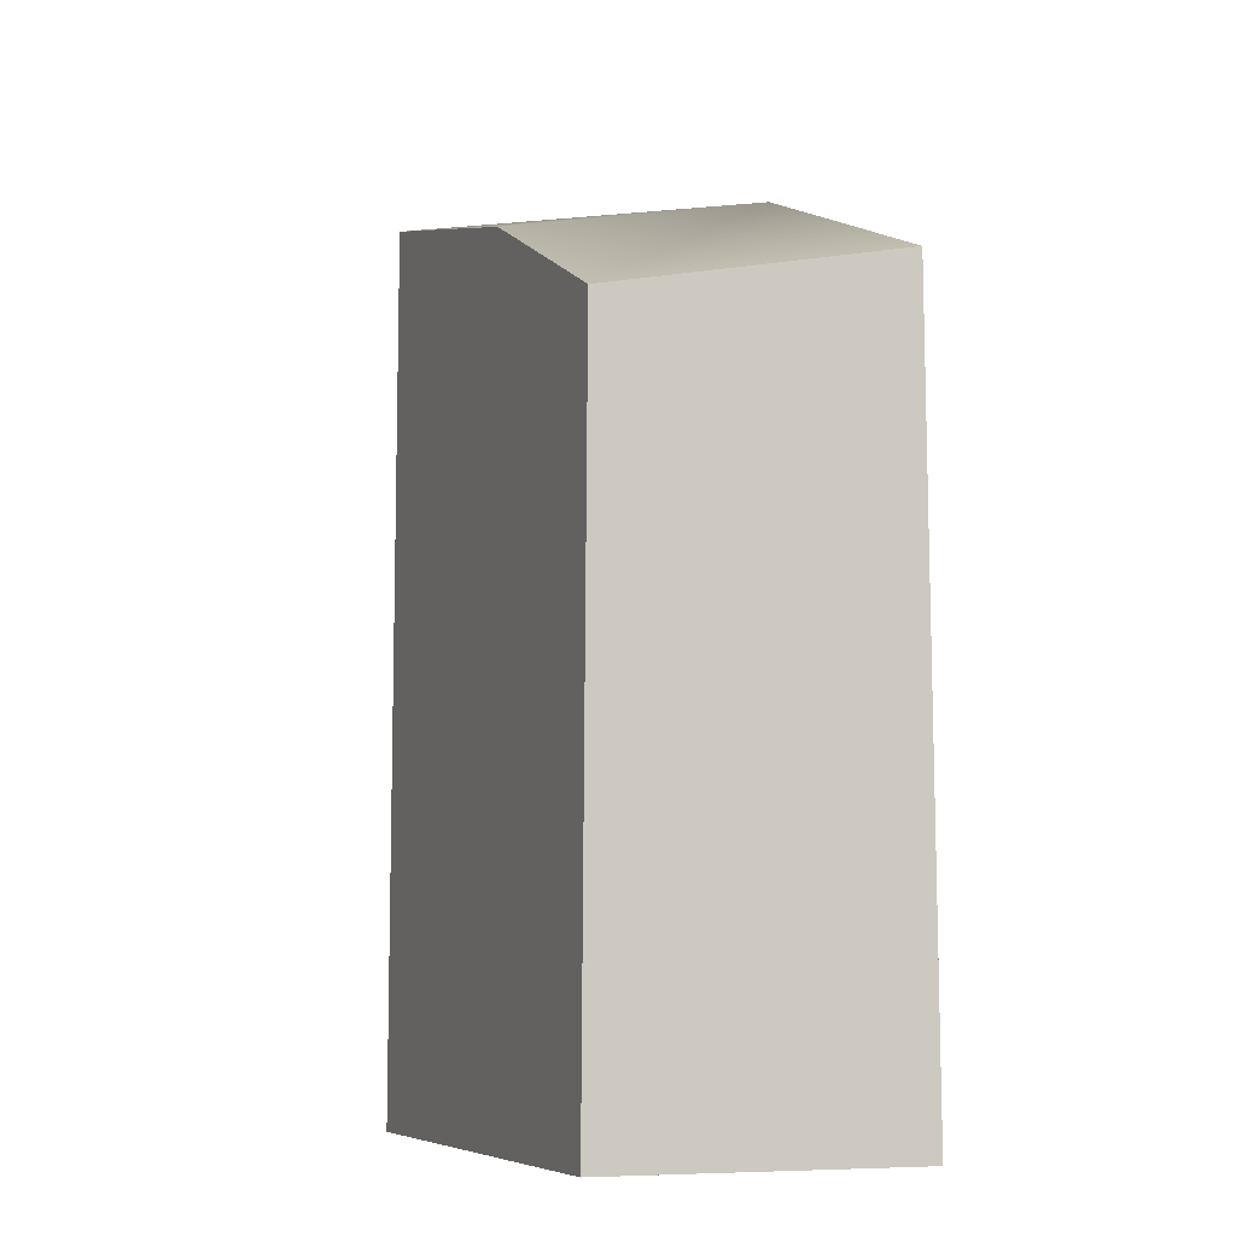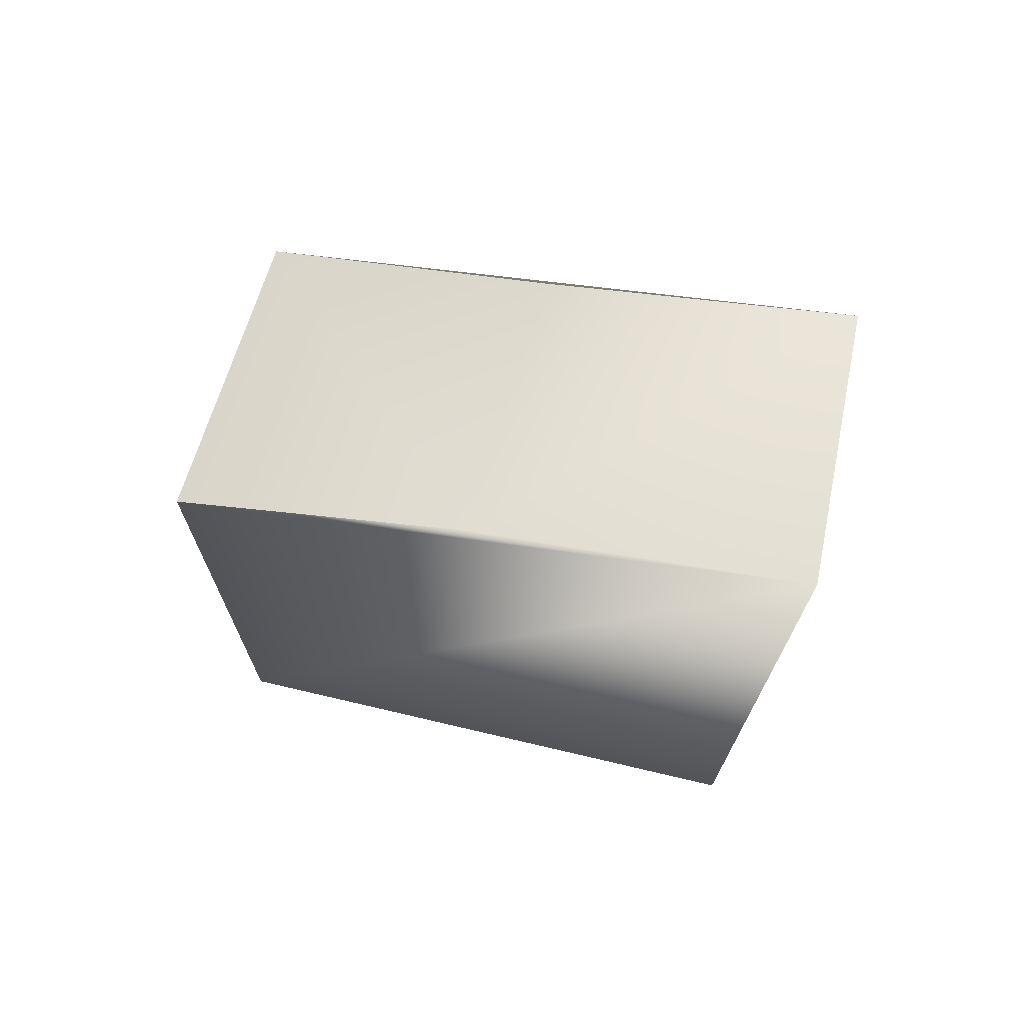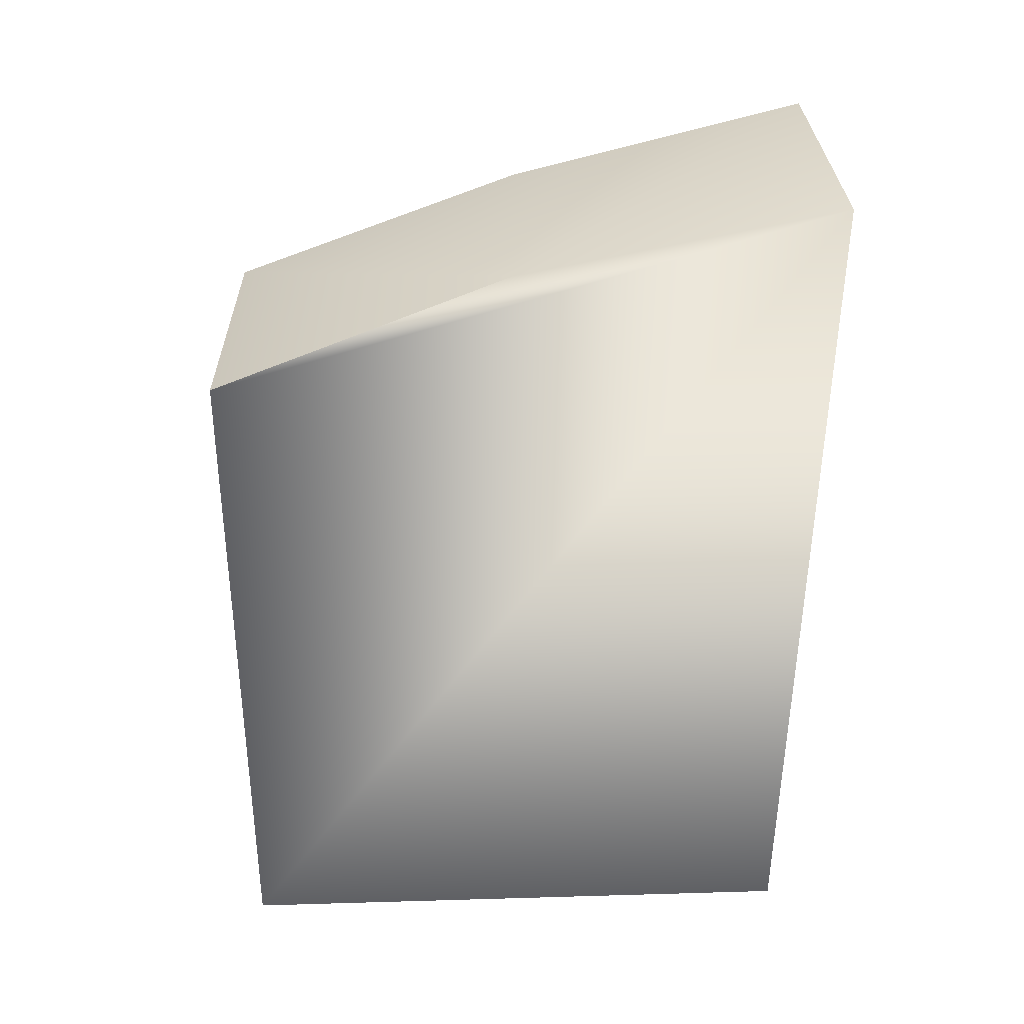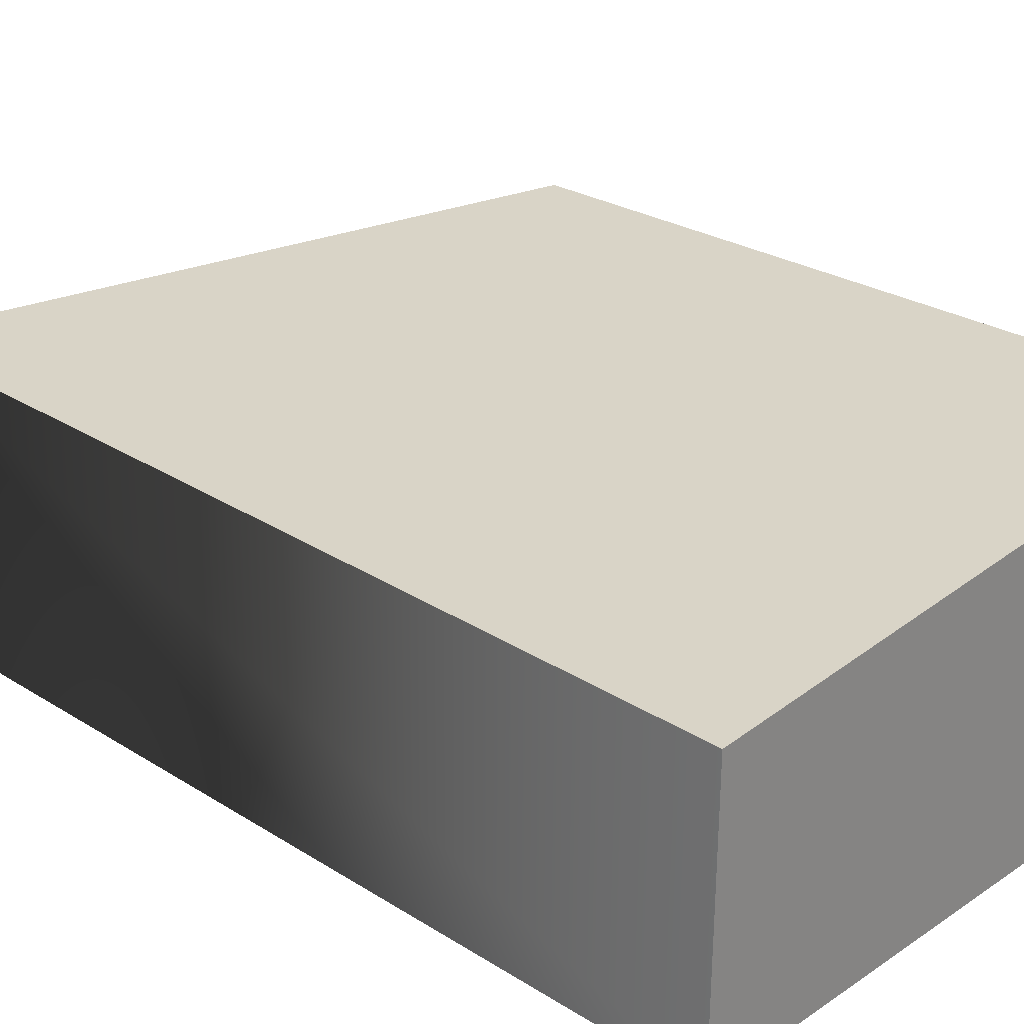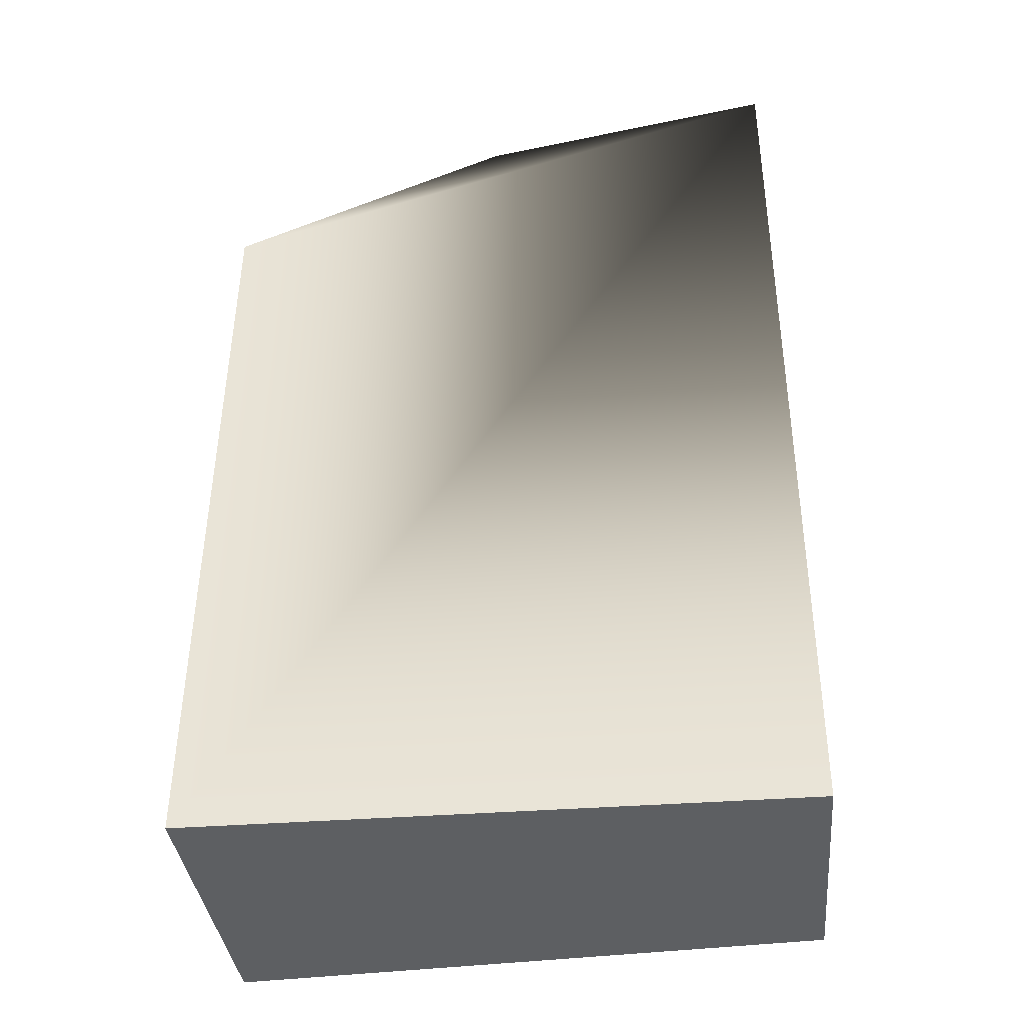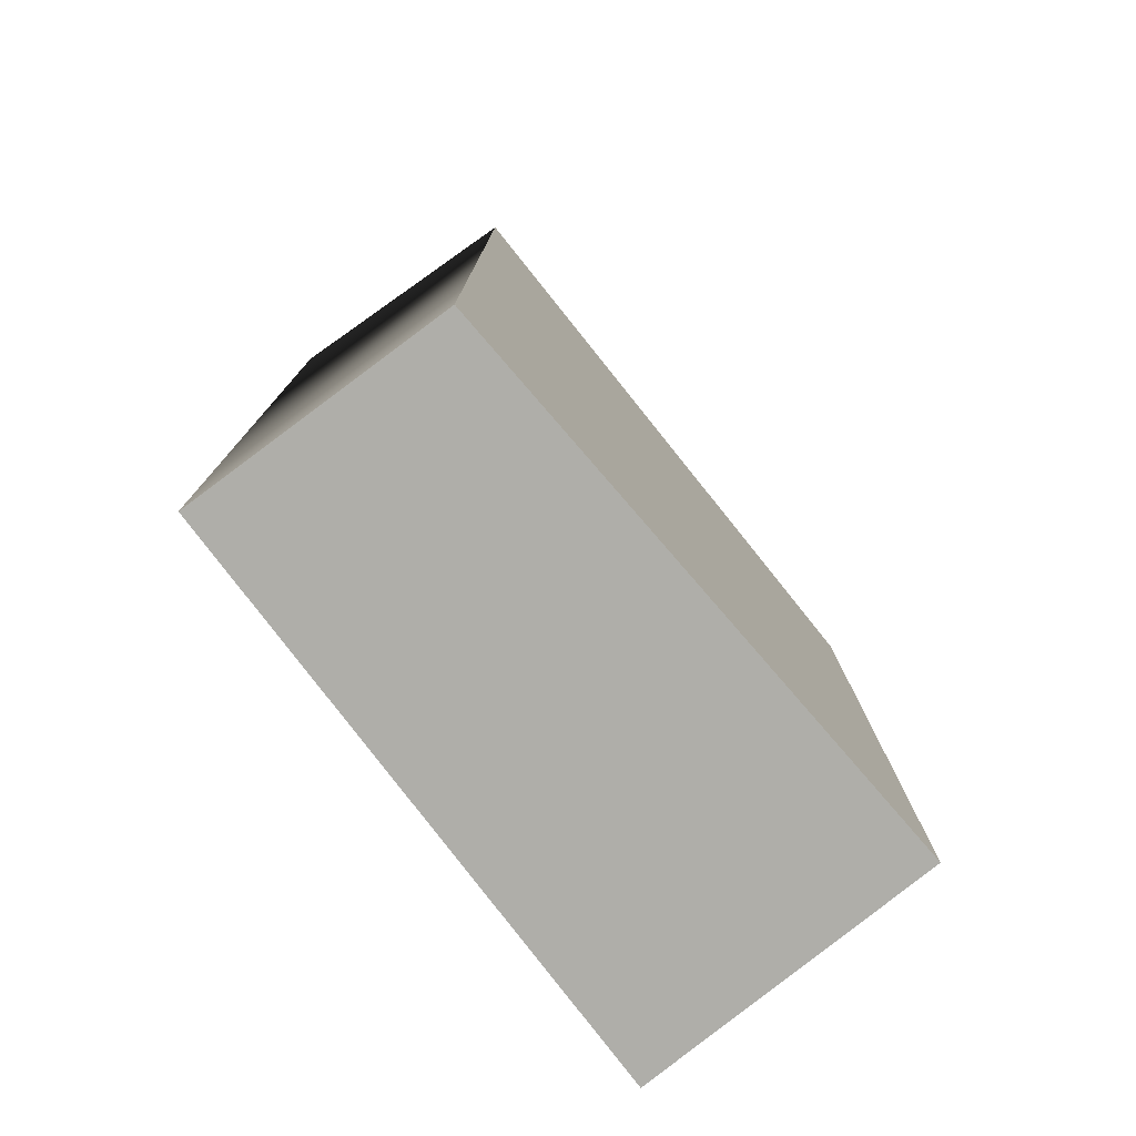
<metadata>
{"format":"obj","ext":"obj","renderer":"f3d","projection":"perspective","resolution":1024,"background":"white","views":[{"elev":-8.2,"azim":-113.4,"up":"+Z"},{"elev":72.0,"azim":13.2,"up":"+Z"},{"elev":39.9,"azim":-2.1,"up":"+Z"},{"elev":27.5,"azim":134.2,"up":"+Y"},{"elev":-39.4,"azim":5.3,"up":"+Z"},{"elev":-77.6,"azim":126.9,"up":"+Z"}]}
</metadata>
<code>
v 0.9395 -0.8322 2.693
v 0.4263 -0.8308 2.557
v 0.4071 -1.318 2.655
v 0.9522 -1.314 2.766
v -0.09102 -0.775 2.319
v 0.4071 -1.318 2.655
v -0.09102 -0.775 2.319
v -0.106 -1.314 2.435
v 0.9467 -0.8322 1.079
v 0.9493 -1.31 1.08
v -0.1228 -1.31 1.08
v -0.1011 -0.7619 1.08
v -0.1228 -1.31 1.08
v -0.106 -1.314 2.435
v -0.09102 -0.775 2.319
v -0.1011 -0.7619 1.08
v -0.1228 -1.31 1.08
v 0.9493 -1.31 1.08
v 0.9522 -1.314 2.766
v -0.106 -1.314 2.435
v 0.4071 -1.318 2.655
v 0.9395 -0.8322 2.693
v 0.9522 -1.314 2.766
v 0.9493 -1.31 1.08
v 0.9467 -0.8322 1.079
v 0.9395 -0.8322 2.693
v 0.9467 -0.8322 1.079
v -0.1011 -0.7619 1.08
v -0.1011 -0.7619 1.08
v -0.09102 -0.775 2.319
v 0.9395 -0.8322 2.693
v -0.09102 -0.775 2.319
v 0.4263 -0.8308 2.557
v 0.9395 -0.8322 2.693
g Alienware_Head_L_Col_3
f 1 2 3
f 1 3 4
f 3 2 5
f 6 7 8
f 9 10 11
f 9 11 12
f 13 14 15
f 13 15 16
f 17 18 19
f 19 20 17
f 19 21 20
f 22 23 24
f 22 24 25
f 26 27 28
f 29 30 31
f 32 33 34

</code>
